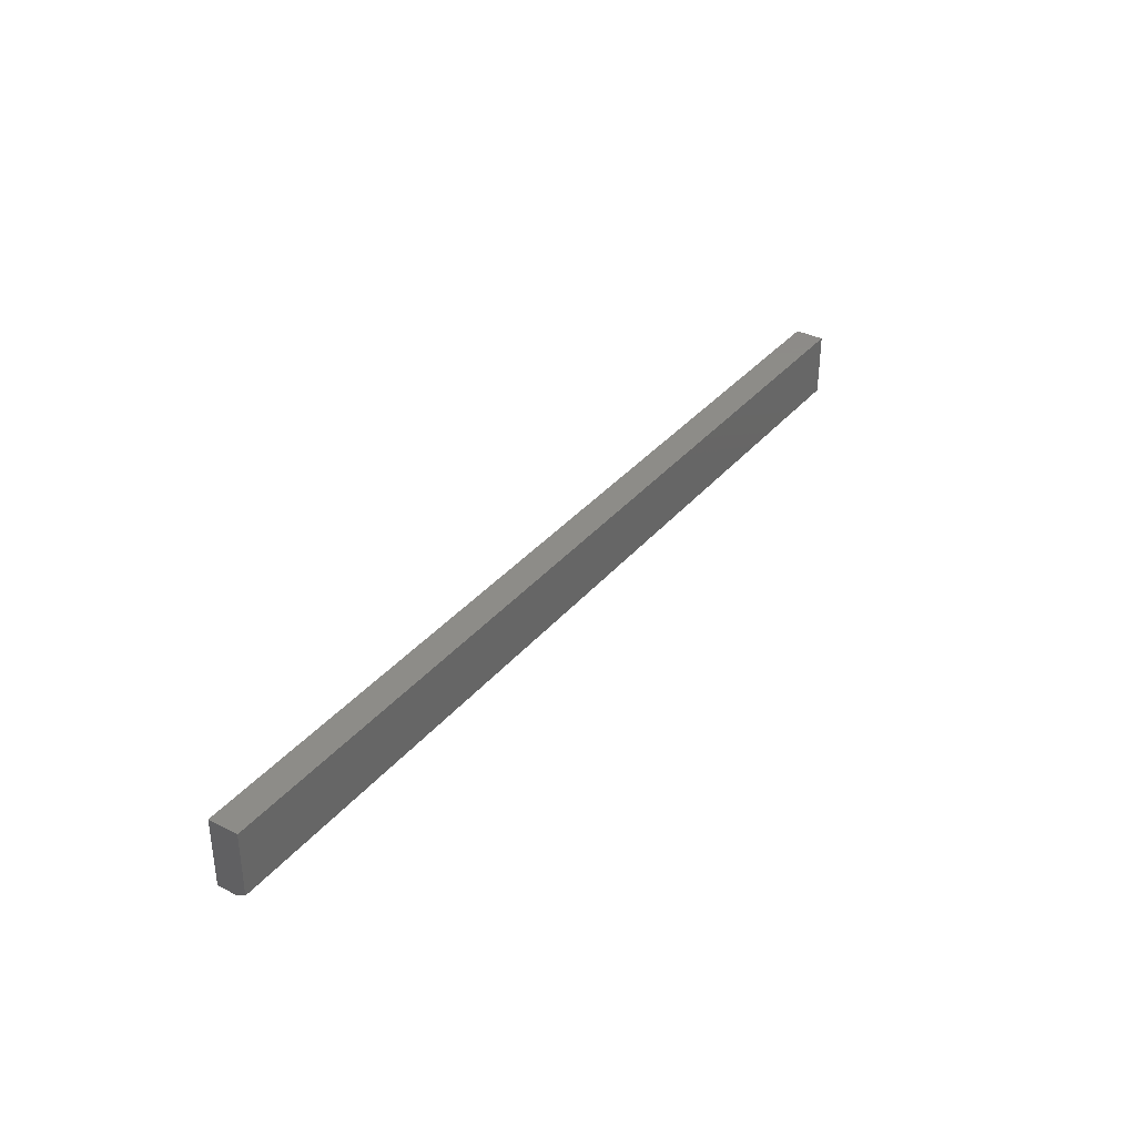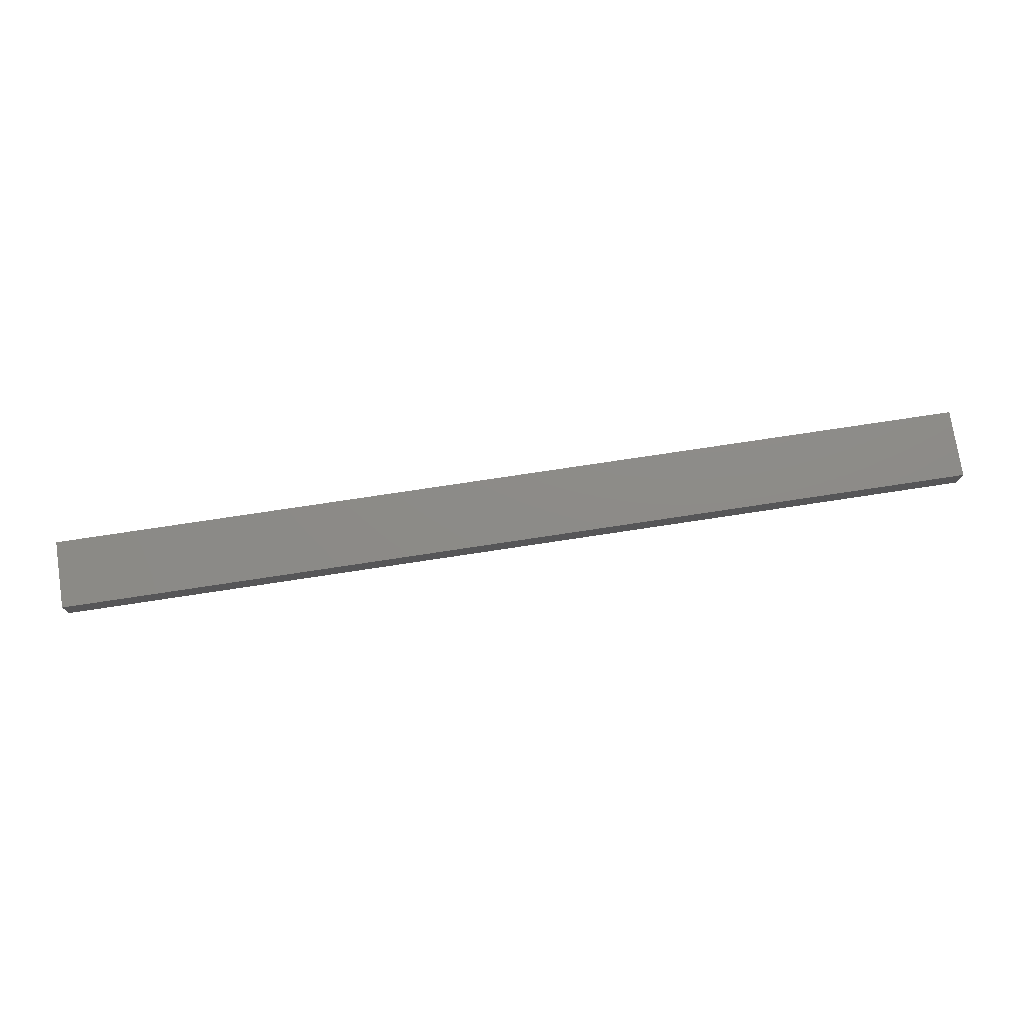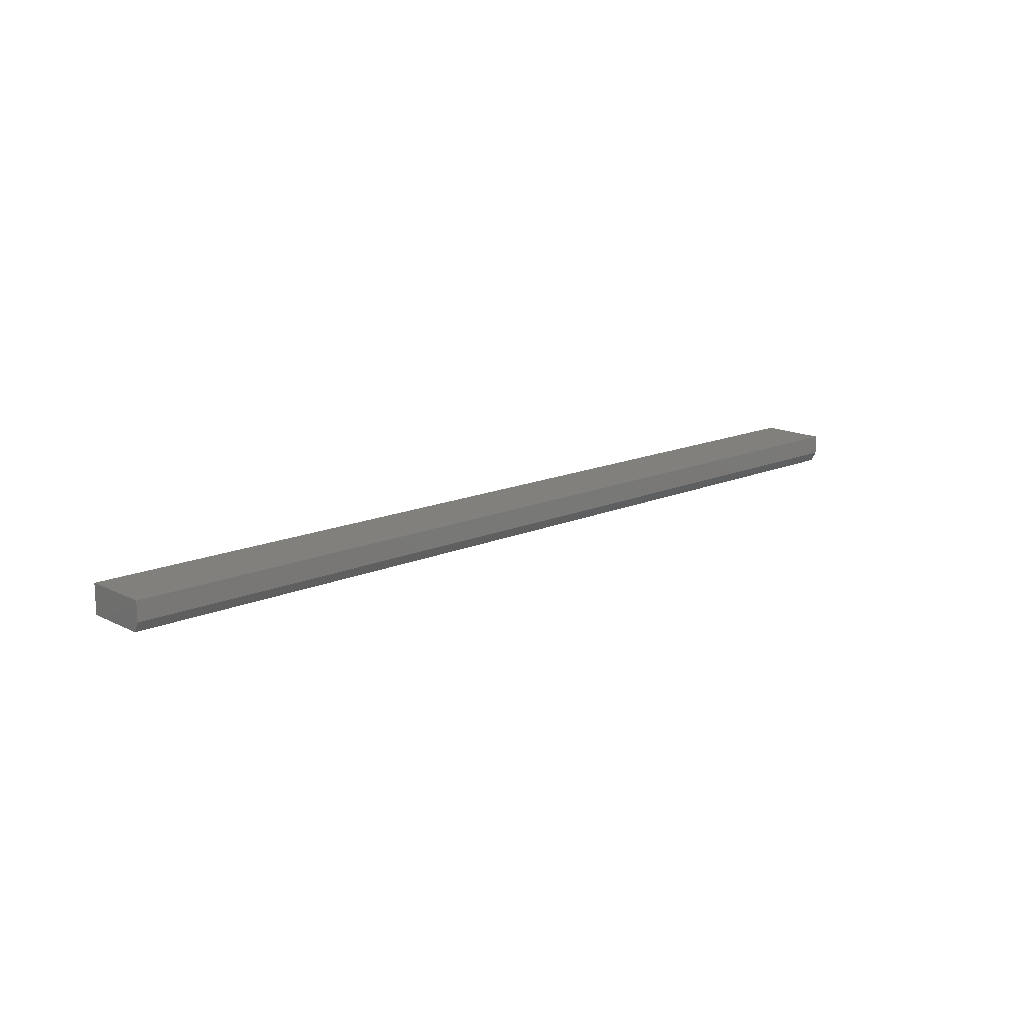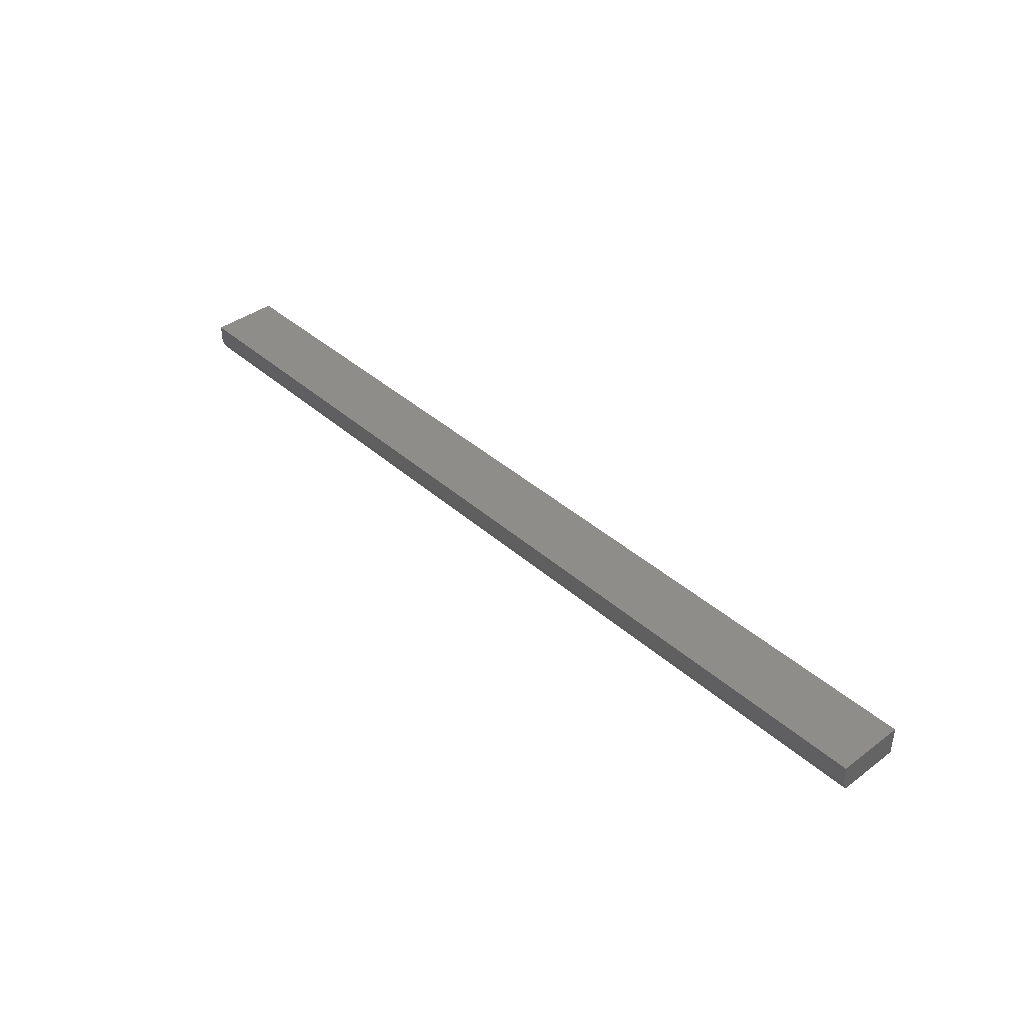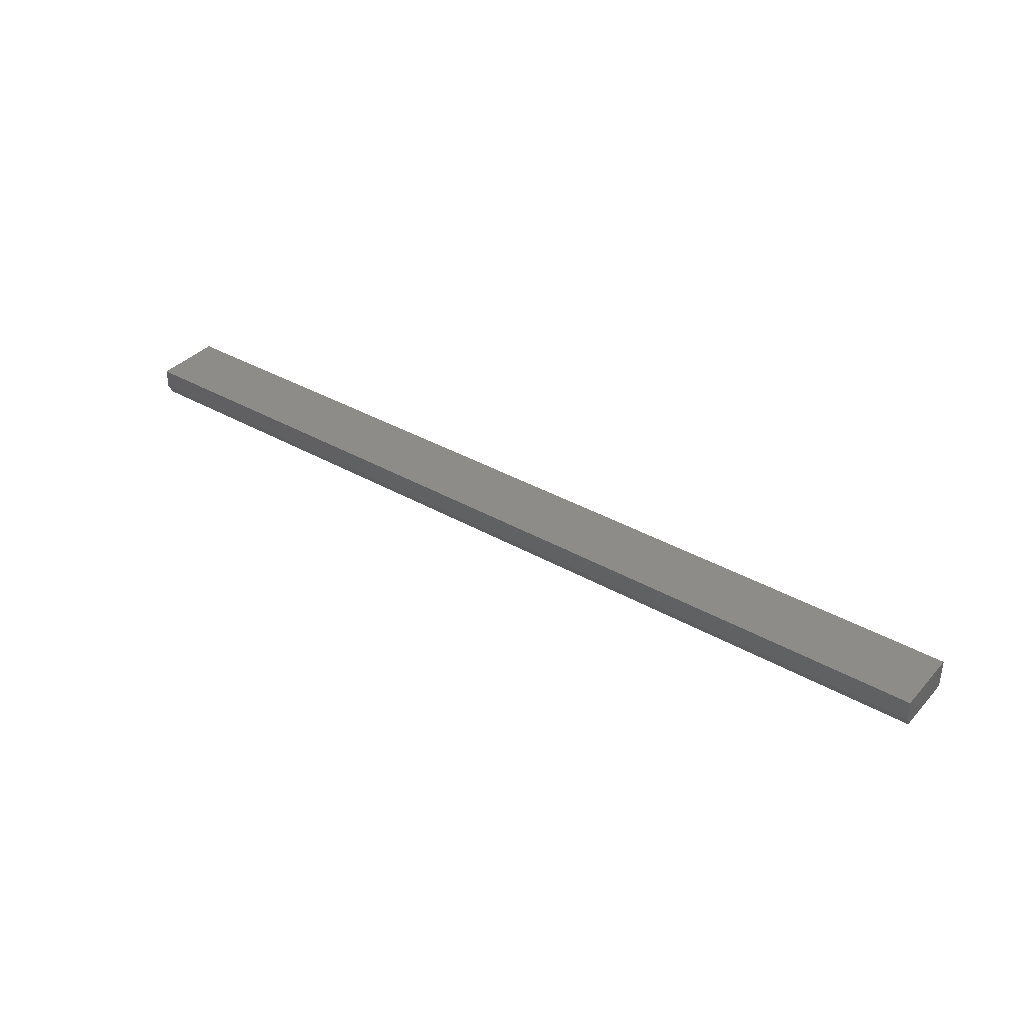
<metadata>
{"format":"stl","ext":"stl","renderer":"f3d","projection":"perspective","resolution":1024,"background":"white","views":[{"elev":35.2,"azim":123.9,"up":"+Y"},{"elev":75.7,"azim":171.4,"up":"+Z"},{"elev":15.0,"azim":-43.1,"up":"+Z"},{"elev":39.8,"azim":47.4,"up":"+Z"},{"elev":36.8,"azim":36.4,"up":"+Z"}]}
</metadata>
<code>
# stl→obj: 10 verts, 16 faces
v -0.7344 -0.05469 -0.02344
v -0.7344 0.04688 -0.02344
v 0.75 -0.05469 -0.02344
v 0.75 0.04688 -0.02344
v -0.7344 0.04688 0.02344
v -0.7344 -0.0625 0.02344
v -0.7344 -0.0625 -0.007812
v 0.75 0.04688 0.02344
v 0.75 -0.0625 0.02344
v 0.75 -0.0625 -0.007812
f 1 2 3
f 3 2 4
f 5 2 6
f 6 2 1
f 6 1 7
f 4 8 3
f 3 8 9
f 3 9 10
f 6 7 9
f 9 7 10
f 7 1 10
f 10 1 3
f 6 9 5
f 5 9 8
f 8 4 5
f 5 4 2

</code>
